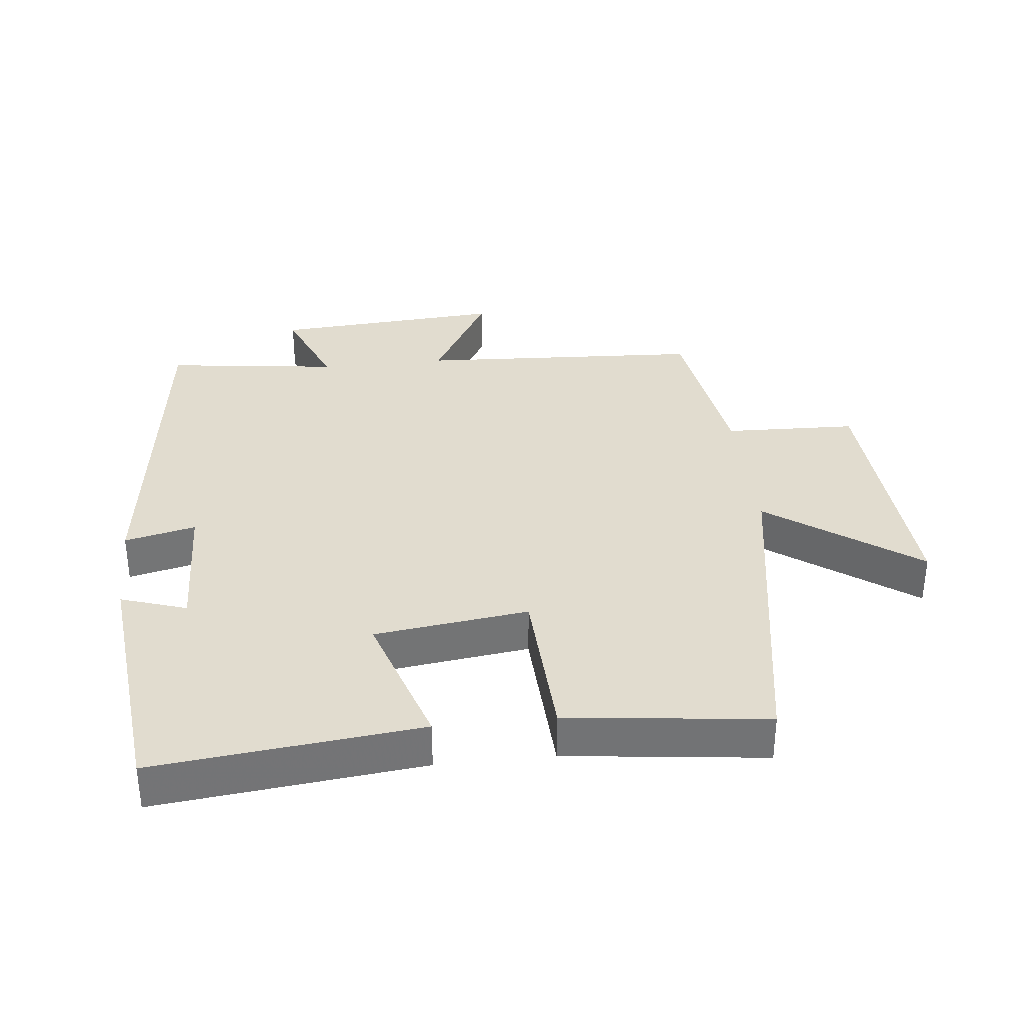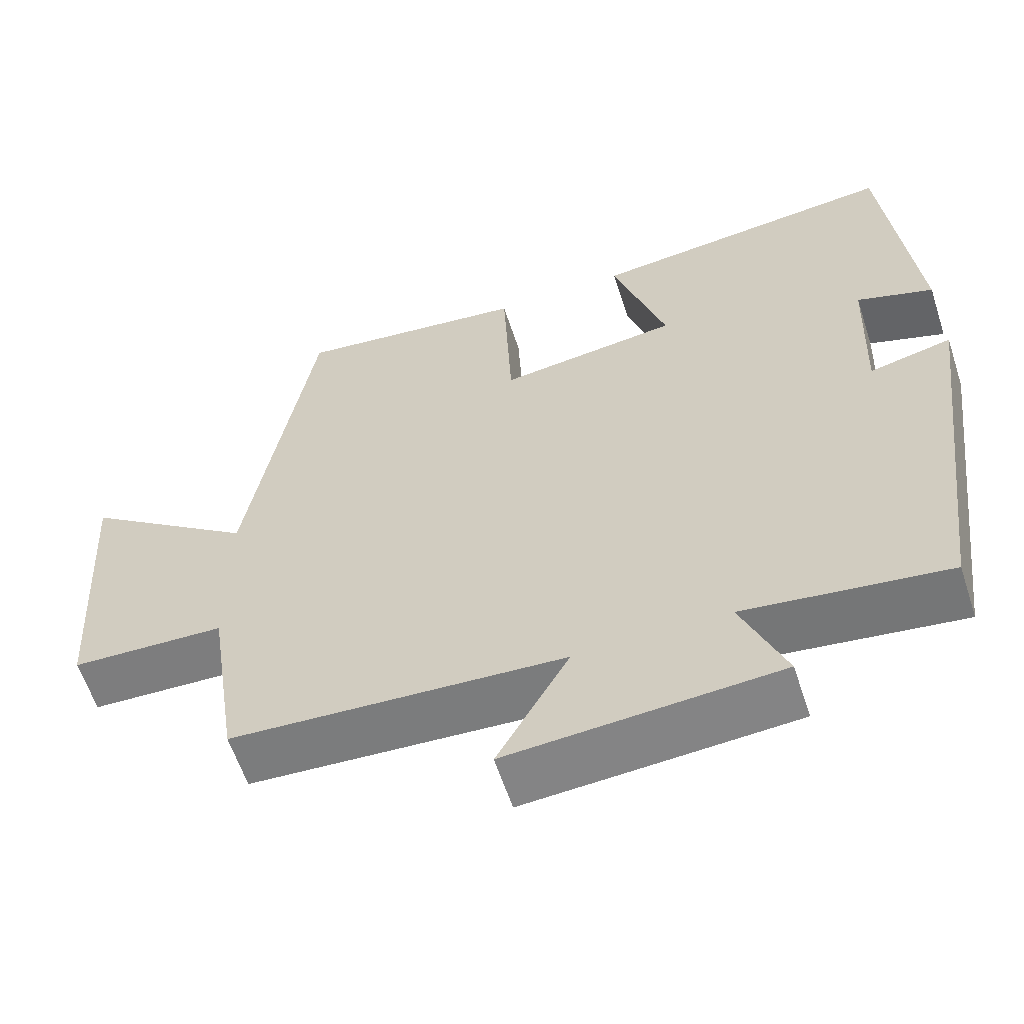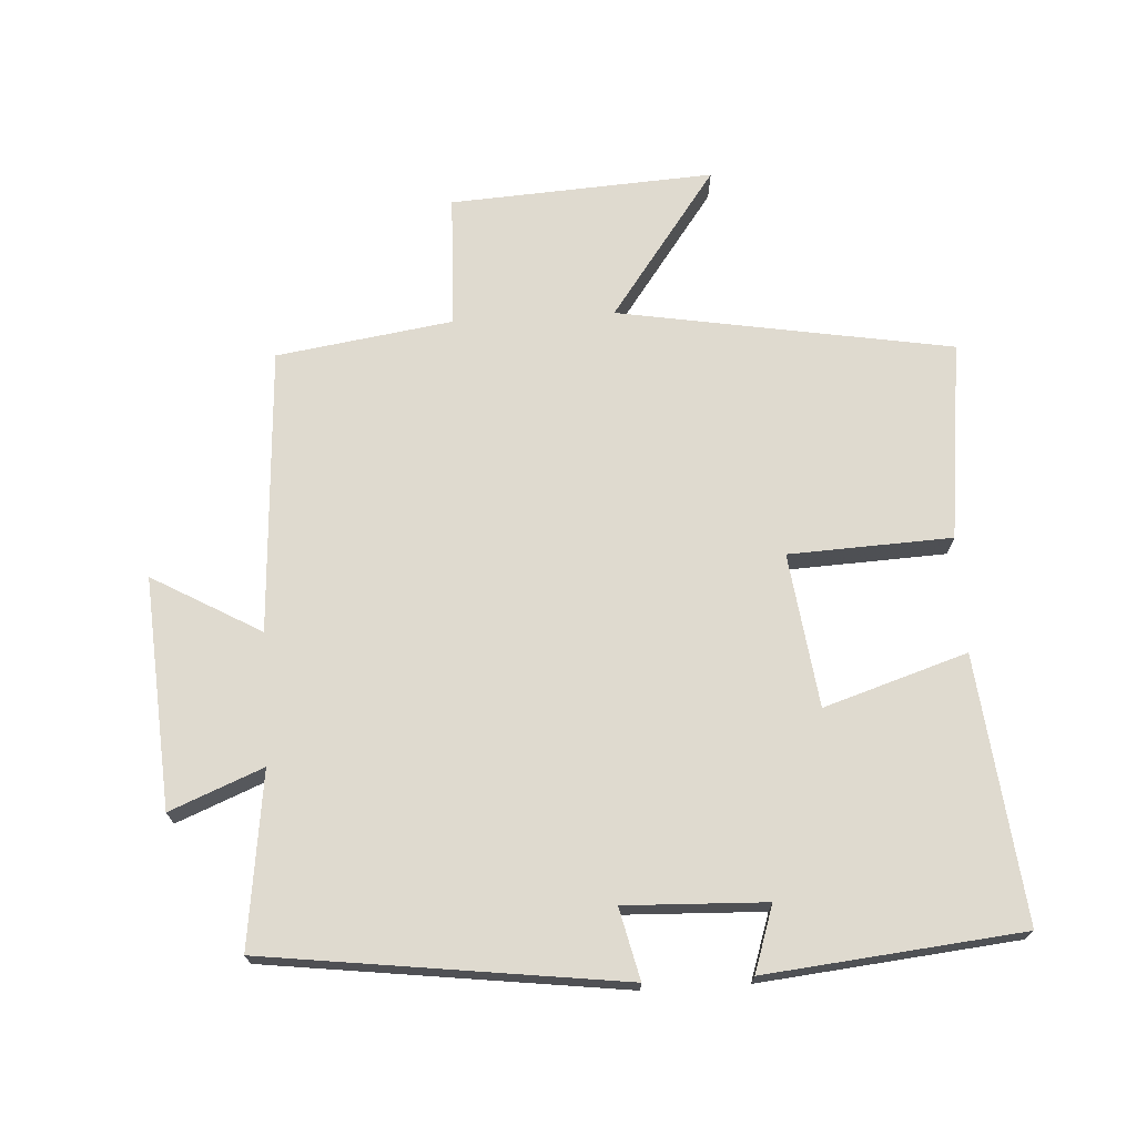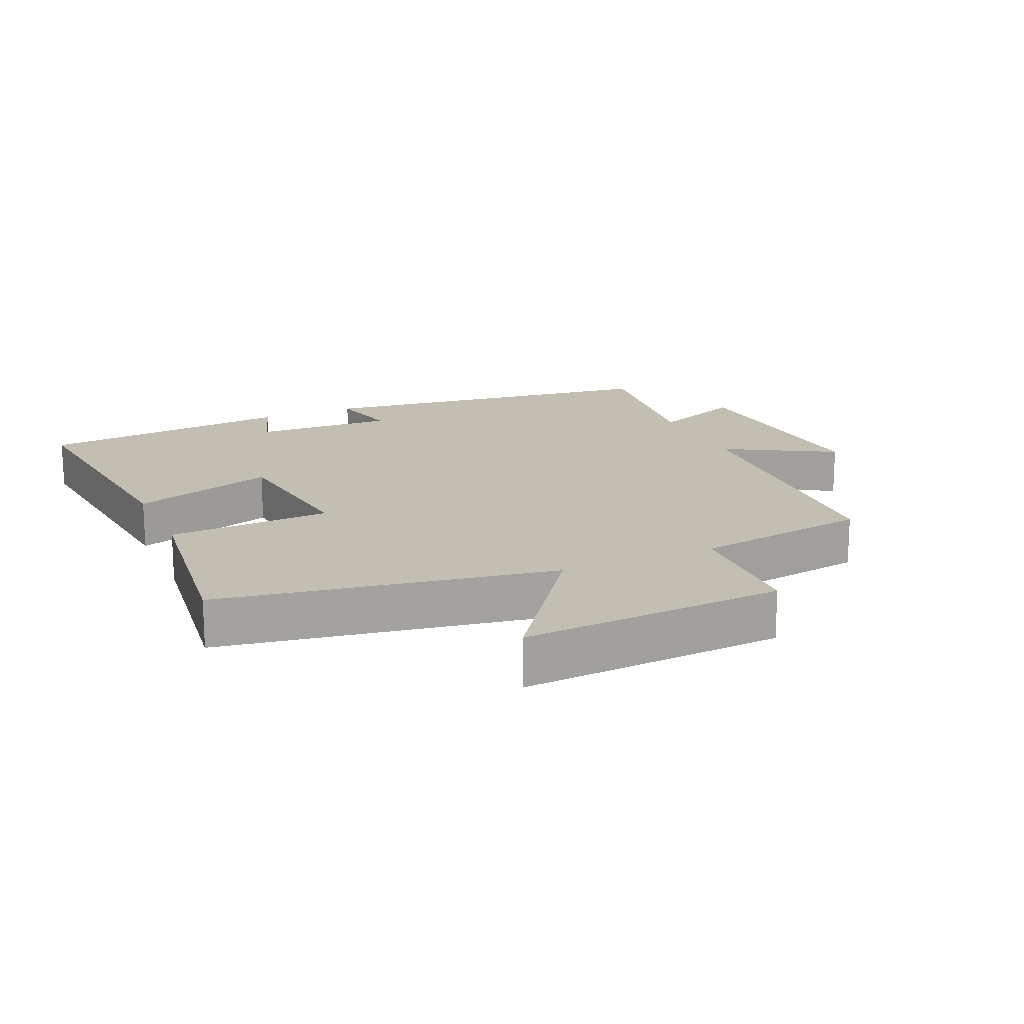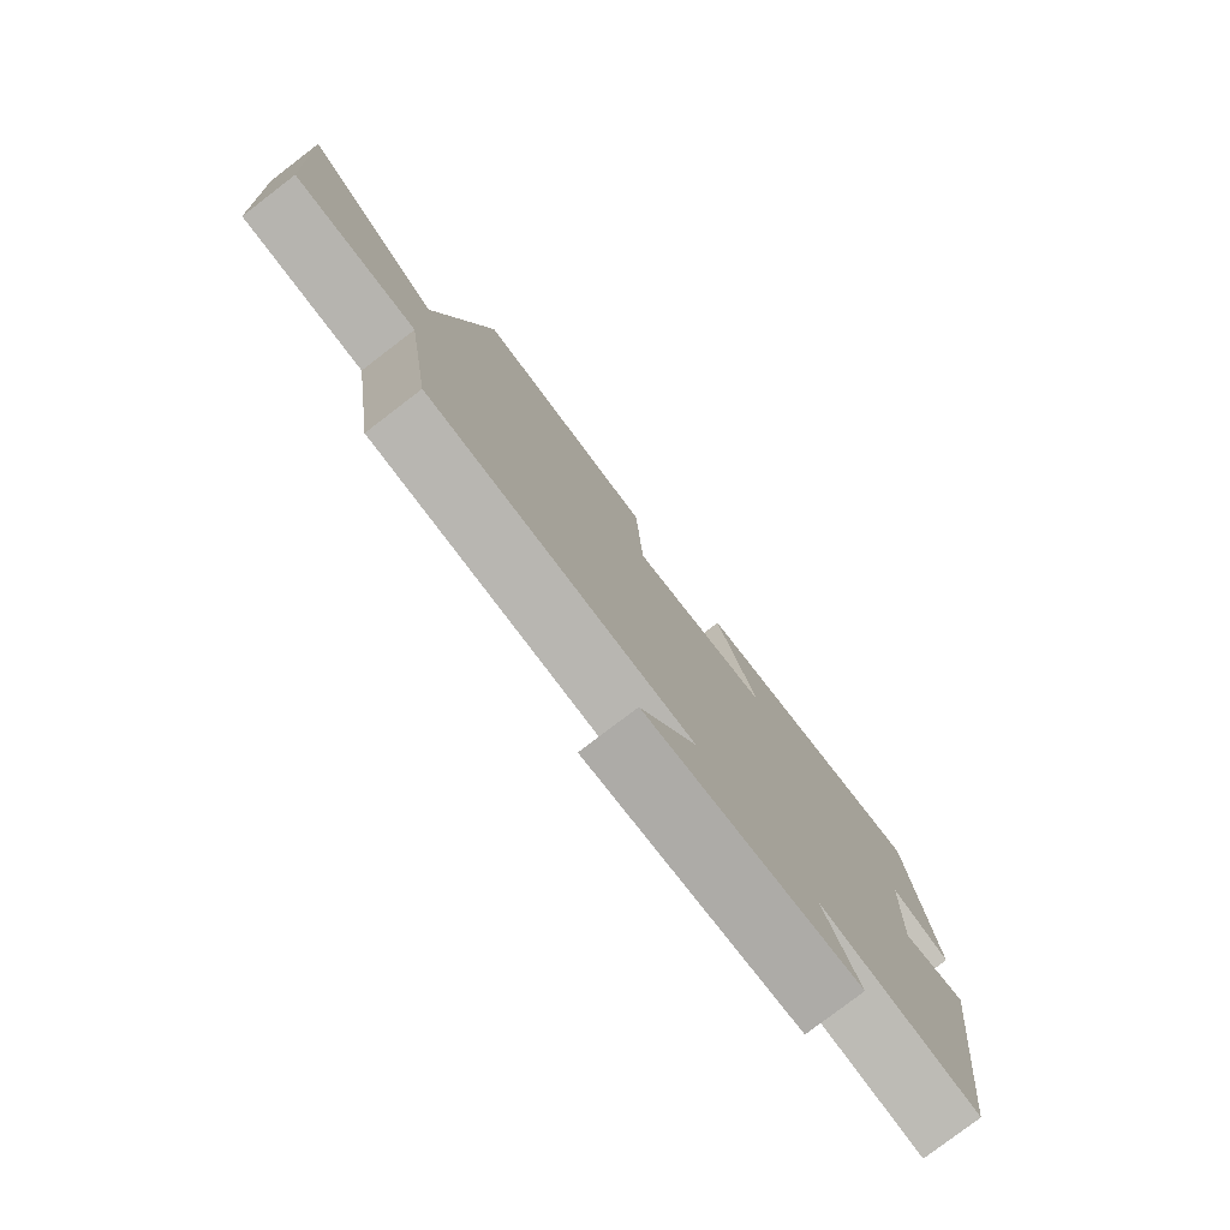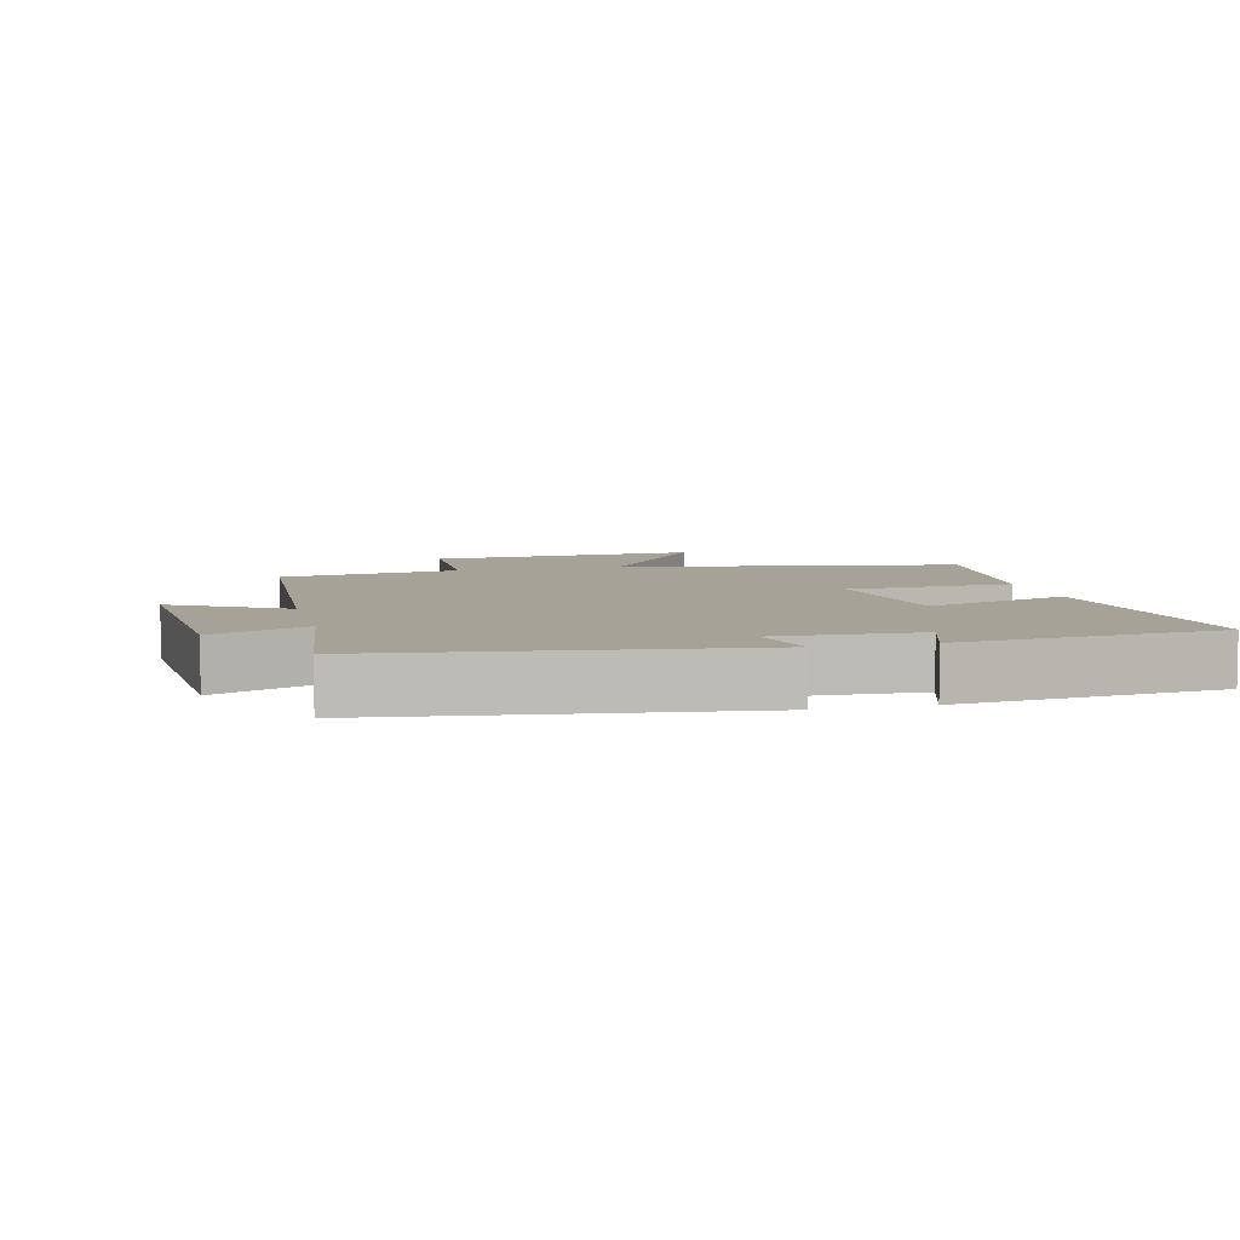
<metadata>
{"format":"obj","ext":"obj","renderer":"f3d","projection":"perspective","resolution":1024,"background":"white","views":[{"elev":34.2,"azim":-6.3,"up":"+Y"},{"elev":-60.0,"azim":-161.9,"up":"+Z"},{"elev":70.8,"azim":-93.4,"up":"+Y"},{"elev":17.3,"azim":66.1,"up":"+Y"},{"elev":-79.3,"azim":127.4,"up":"+Z"},{"elev":6.4,"azim":-103.8,"up":"+Y"}]}
</metadata>
<code>
v -0.461 0.07 0.543
v -0.061 0.07 0.5
v -0.13 0.07 0.284
v 0.102 0.07 0.254
v 0.113 0.07 0.5
v 0.414 0.07 0.537
v 0.5 0.07 0.032
v 0.724 0.07 0.195
v 0.7 0.07 -0.203
v 0.5 0.07 -0.21
v 0.46 0.07 -0.476
v 0.029 0.07 -0.5
v 0.122 0.07 -0.664
v -0.226 0.07 -0.64
v -0.169 0.07 -0.5
v -0.431 0.07 -0.534
v -0.5 0.07 0.003
v -0.393 0.07 -0.022
v -0.401 0.07 0.19
v -0.5 0.07 0.157
v -0.461 0 0.543
v -0.061 0 0.5
v -0.13 0 0.284
v 0.102 0 0.254
v 0.113 0 0.5
v 0.414 0 0.537
v 0.5 0 0.032
v 0.724 0 0.195
v 0.7 0 -0.203
v 0.5 0 -0.21
v 0.46 0 -0.476
v 0.029 0 -0.5
v 0.122 0 -0.664
v -0.226 0 -0.64
v -0.169 0 -0.5
v -0.431 0 -0.534
v -0.5 0 0.003
v -0.393 0 -0.022
v -0.401 0 0.19
v -0.5 0 0.157
f 19 20 1 2
f 18 19 2 3
f 15 16 17 18
f 15 18 3 4
f 12 13 14 15
f 10 11 12 15
f 10 15 4
f 7 8 9 10
f 6 7 10
f 4 5 6 10
f 22 21 40 39
f 23 22 39 38
f 38 37 36 35
f 24 23 38 35
f 35 34 33 32
f 35 32 31 30
f 24 35 30
f 30 29 28 27
f 30 27 26
f 30 26 25 24
f 1 21 22 2
f 2 22 23 3
f 3 23 24 4
f 4 24 25 5
f 5 25 26 6
f 6 26 27 7
f 7 27 28 8
f 8 28 29 9
f 9 29 30 10
f 10 30 31 11
f 11 31 32 12
f 12 32 33 13
f 13 33 34 14
f 14 34 35 15
f 15 35 36 16
f 16 36 37 17
f 17 37 38 18
f 18 38 39 19
f 19 39 40 20
f 20 40 21 1

</code>
